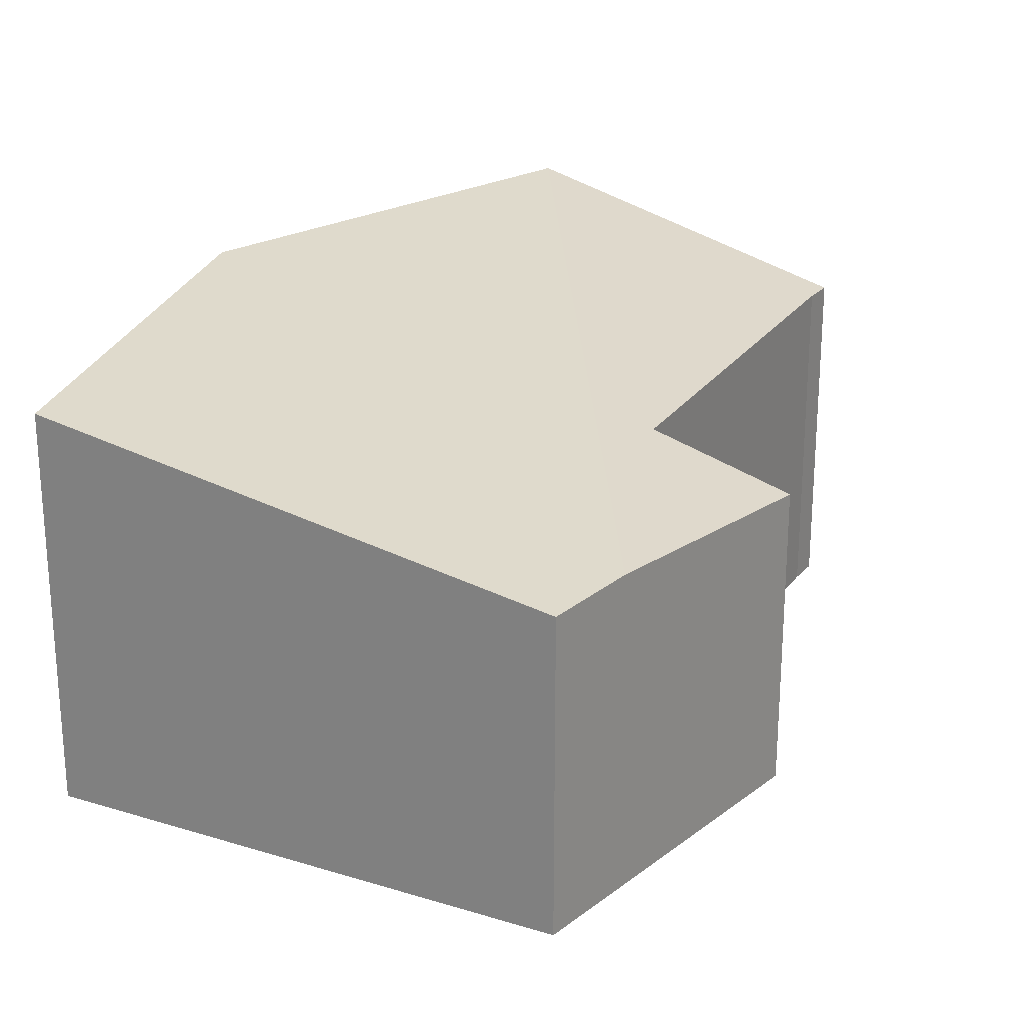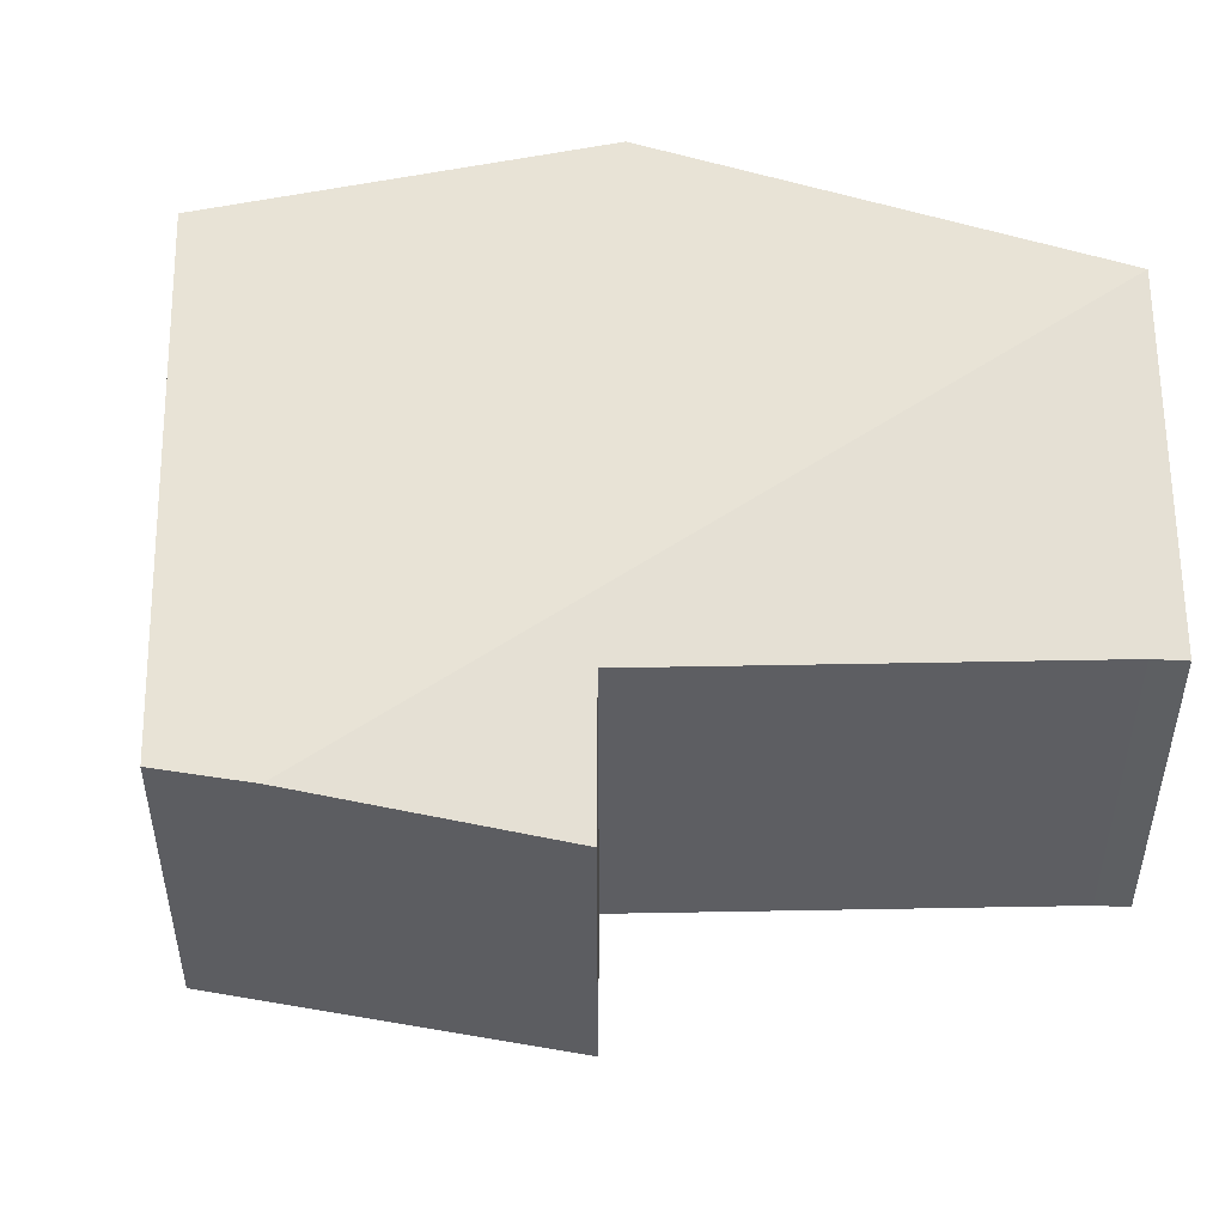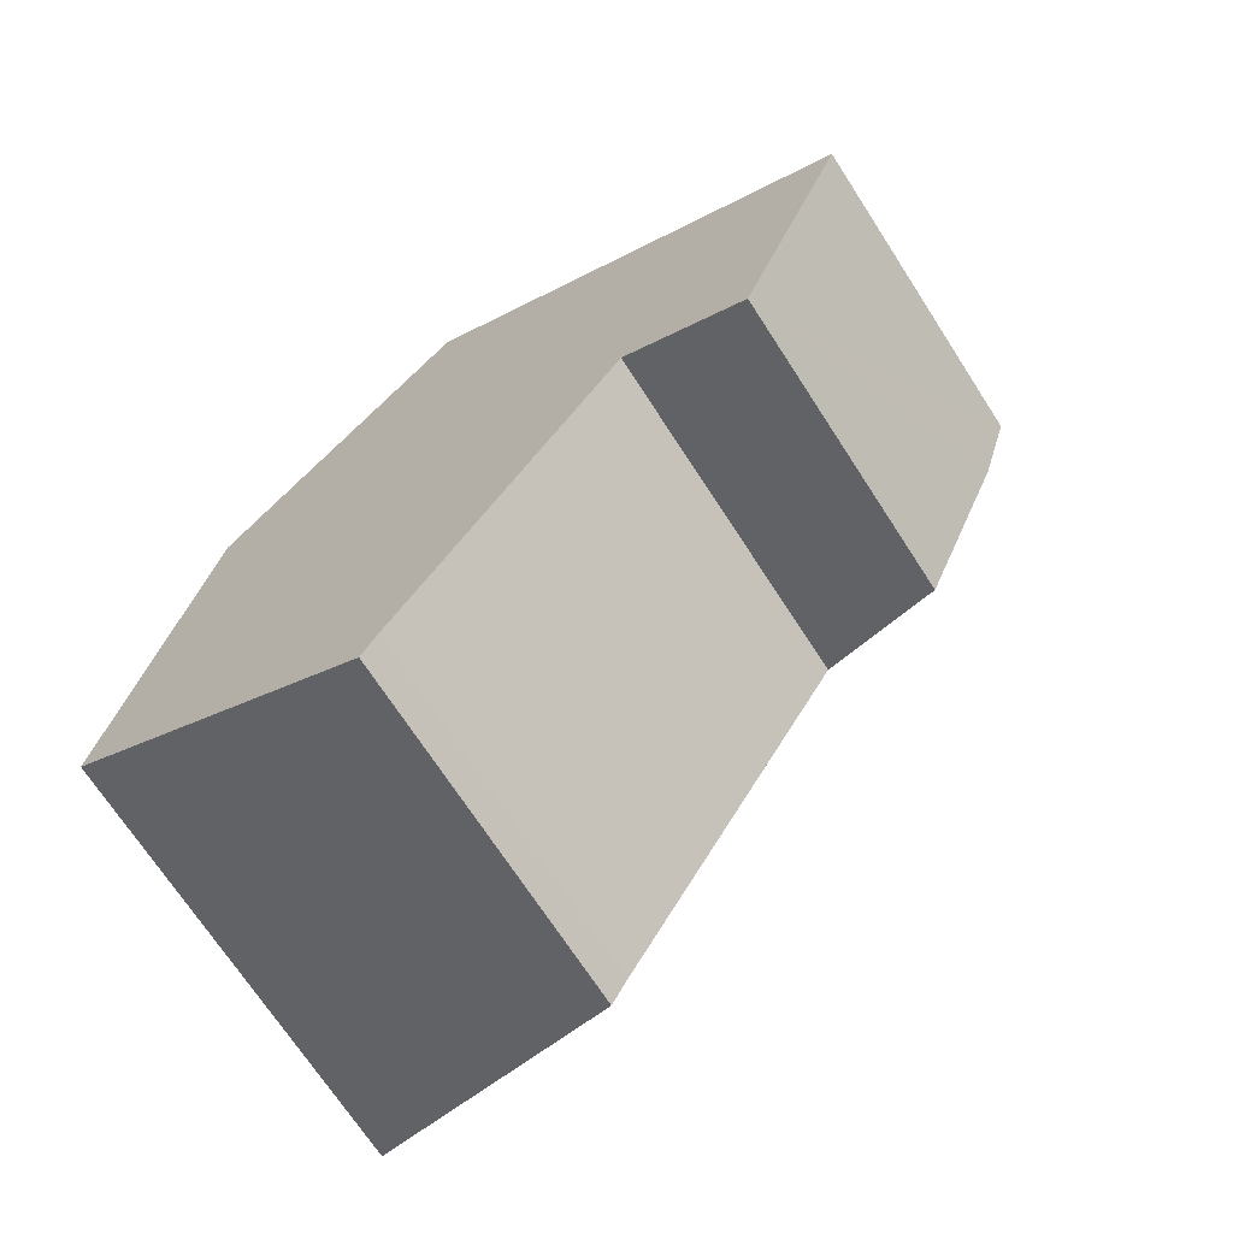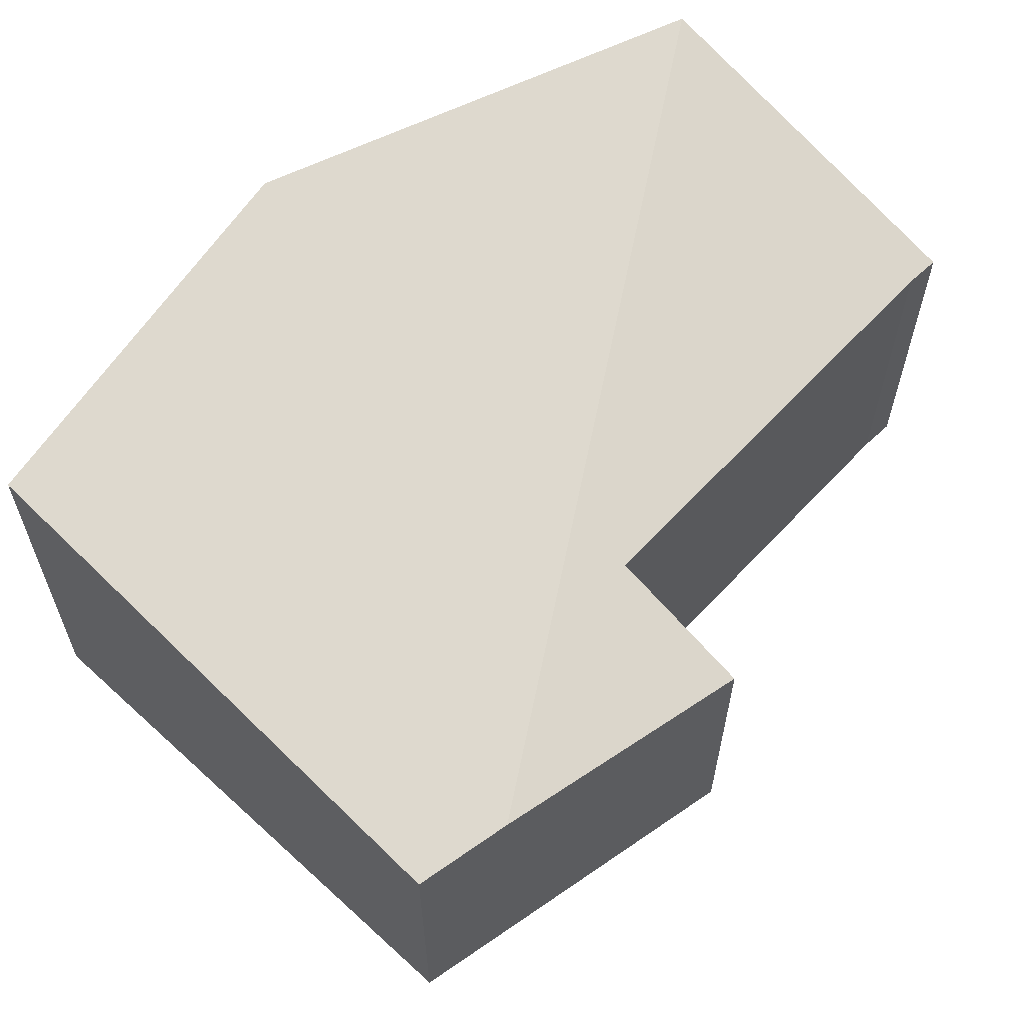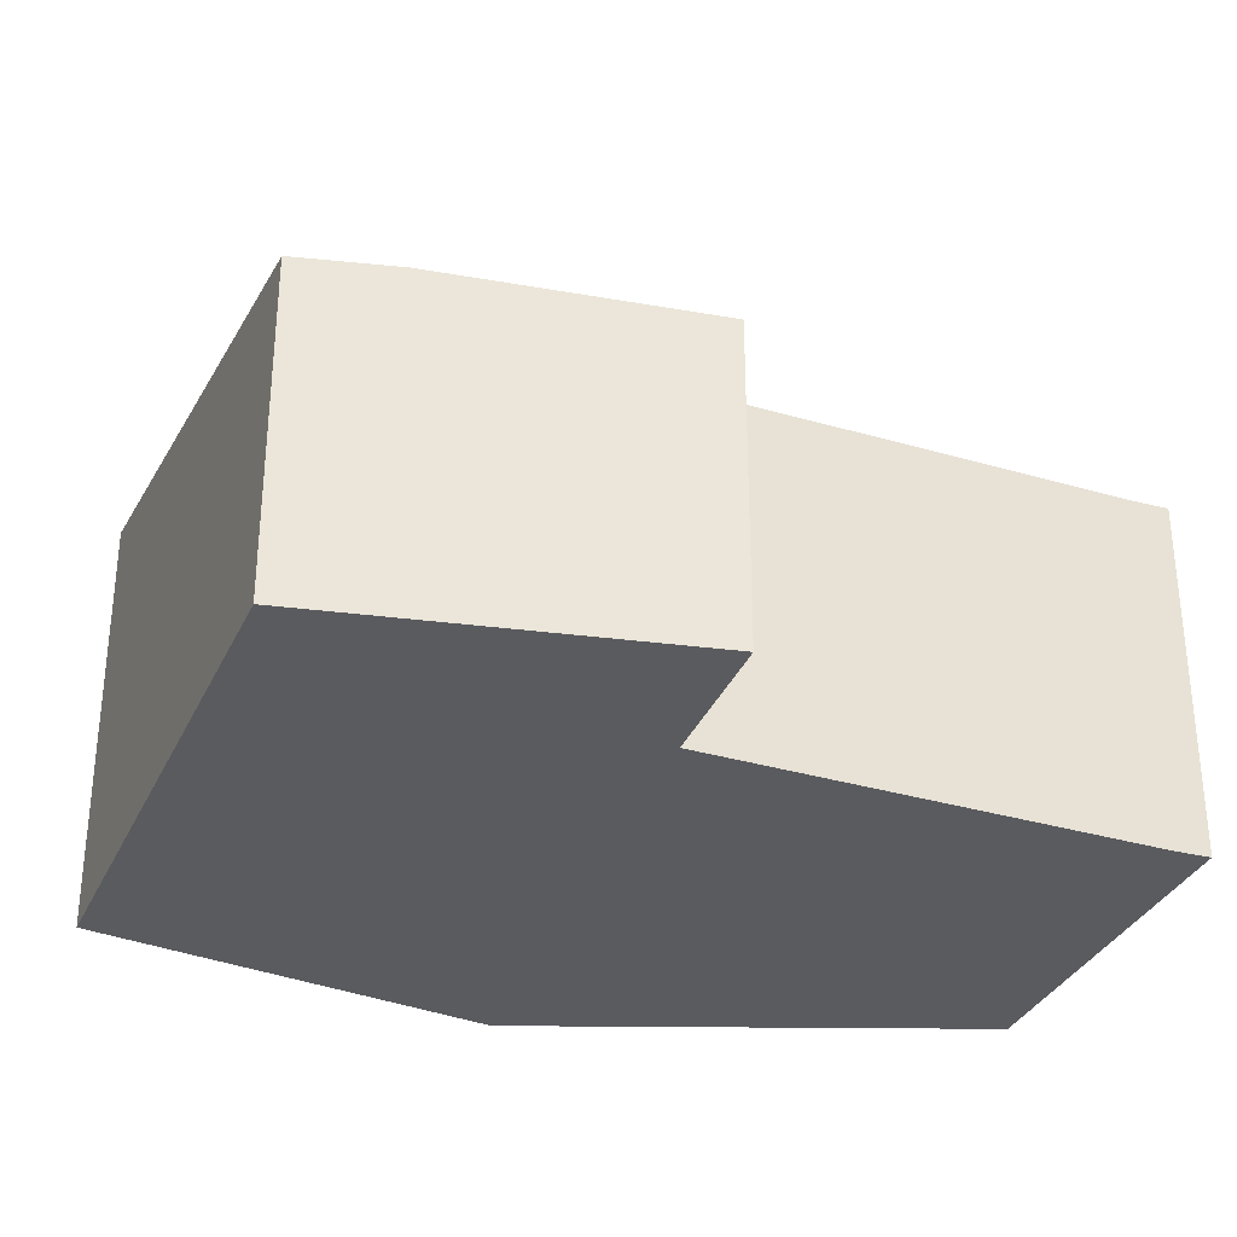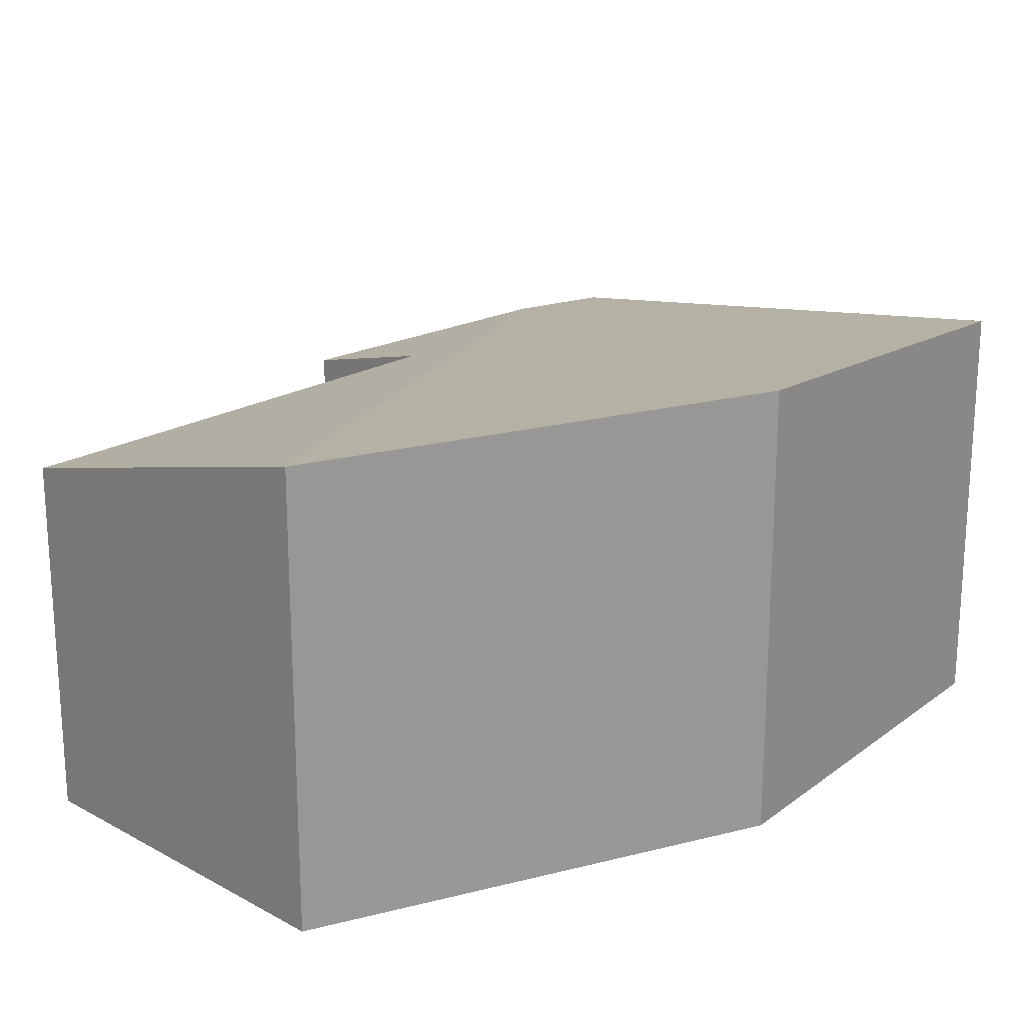
<metadata>
{"format":"obj","ext":"obj","renderer":"f3d","projection":"perspective","resolution":1024,"background":"white","views":[{"elev":24.4,"azim":57.2,"up":"+Y"},{"elev":50.5,"azim":119.1,"up":"+Y"},{"elev":-70.3,"azim":32.9,"up":"+Z"},{"elev":63.3,"azim":73.2,"up":"+Y"},{"elev":-33.3,"azim":98.2,"up":"+Y"},{"elev":21.7,"azim":-105.4,"up":"+Y"}]}
</metadata>
<code>
v  6.165 4.013 2.666
v  8.582 3.733 4.754
v  7.629 3.567 1.859
v  0 5.082 3.112e-16
v  3.635 4.019 -1.673
v  3.461 4.013 -2.022
v  0.846 5.083 5.319
v  3.605 4.706 8.937
v  8.934 3.701 5.826
v  6.165 -1.632e-16 2.666
v  7.629 -1.138e-16 1.859
v  0 0 0
v  3.461 1.238e-16 -2.022
v  3.635 1.024e-16 -1.673
v  0.846 -3.257e-16 5.319
v  3.605 -5.472e-16 8.937
v  8.934 -3.567e-16 5.826
v  8.582 -2.911e-16 4.754
g defaultobject
f 1 2 3
f 2 1 4
f 4 1 5
f 4 5 6
f 7 2 4
f 2 7 8
f 2 8 9
f 3 10 1
f 10 3 11
f 6 12 4
f 12 6 13
f 1 14 5
f 14 1 10
f 14 6 5
f 6 14 13
f 4 15 7
f 15 4 12
f 15 8 7
f 8 15 16
f 16 9 8
f 9 16 17
f 2 11 3
f 11 2 9
f 11 9 18
f 18 9 17
f 13 15 12
f 15 13 14
f 15 14 10
f 15 10 16
f 16 10 11
f 16 11 18
f 16 18 17

</code>
